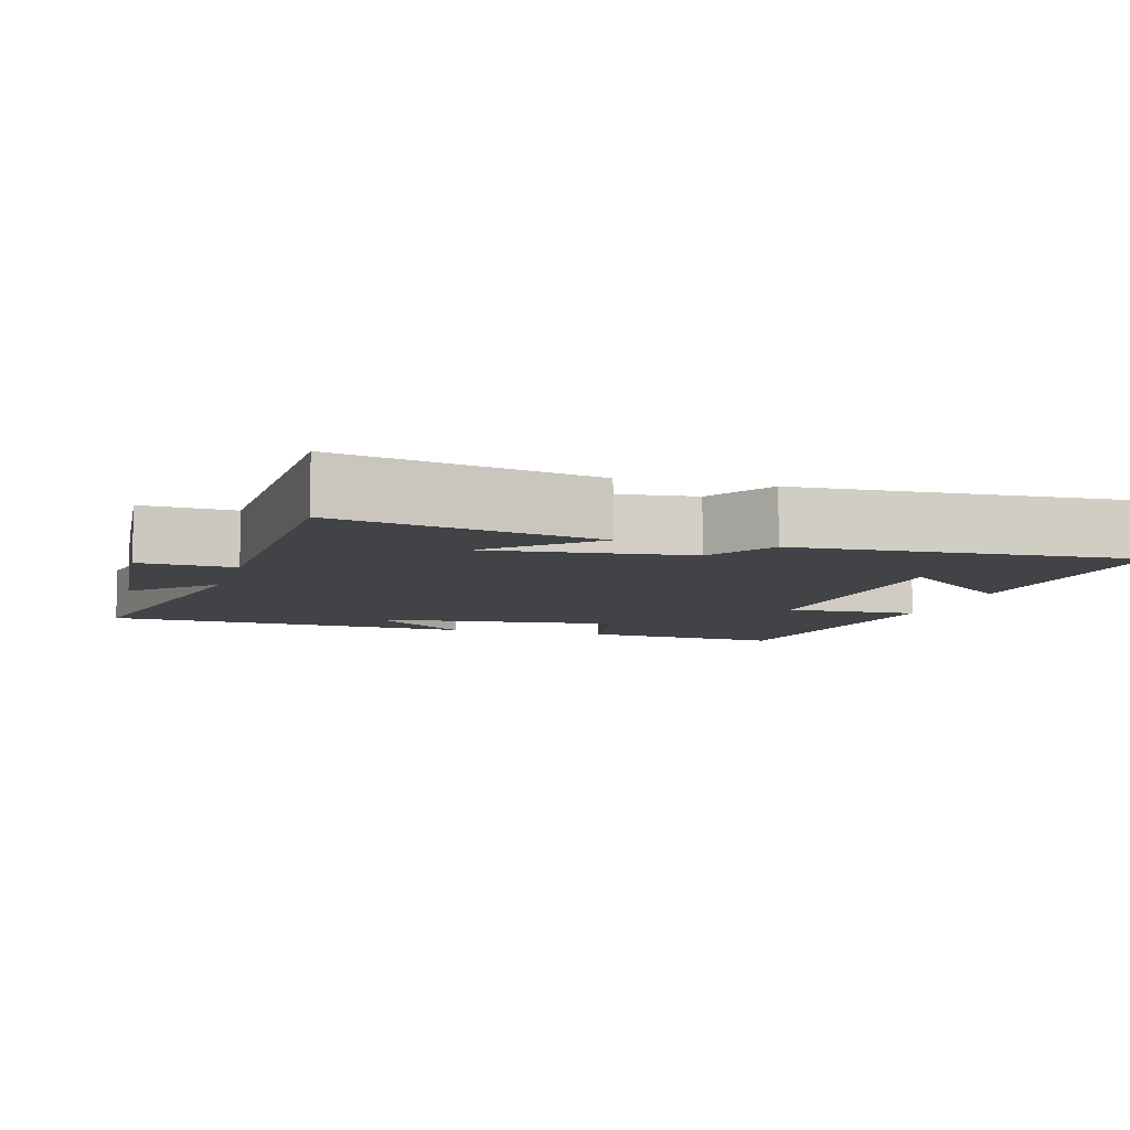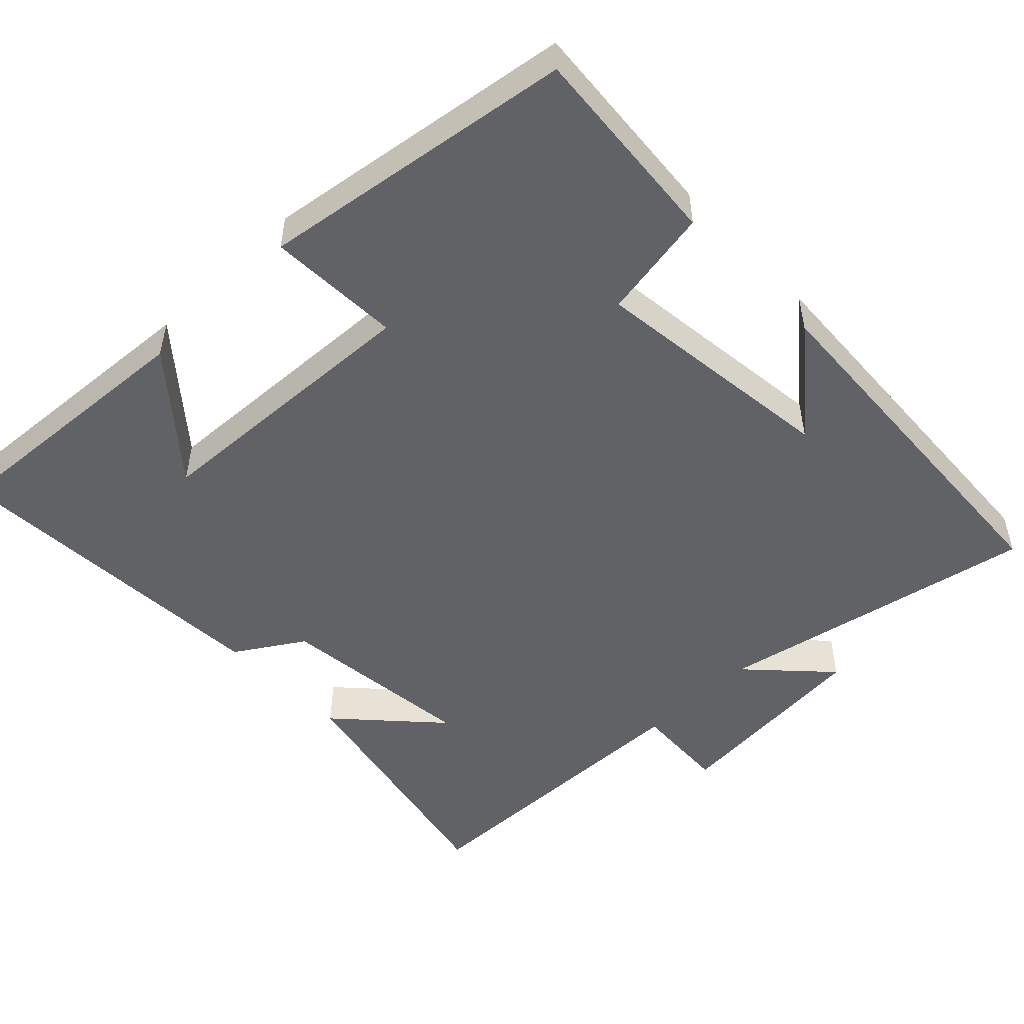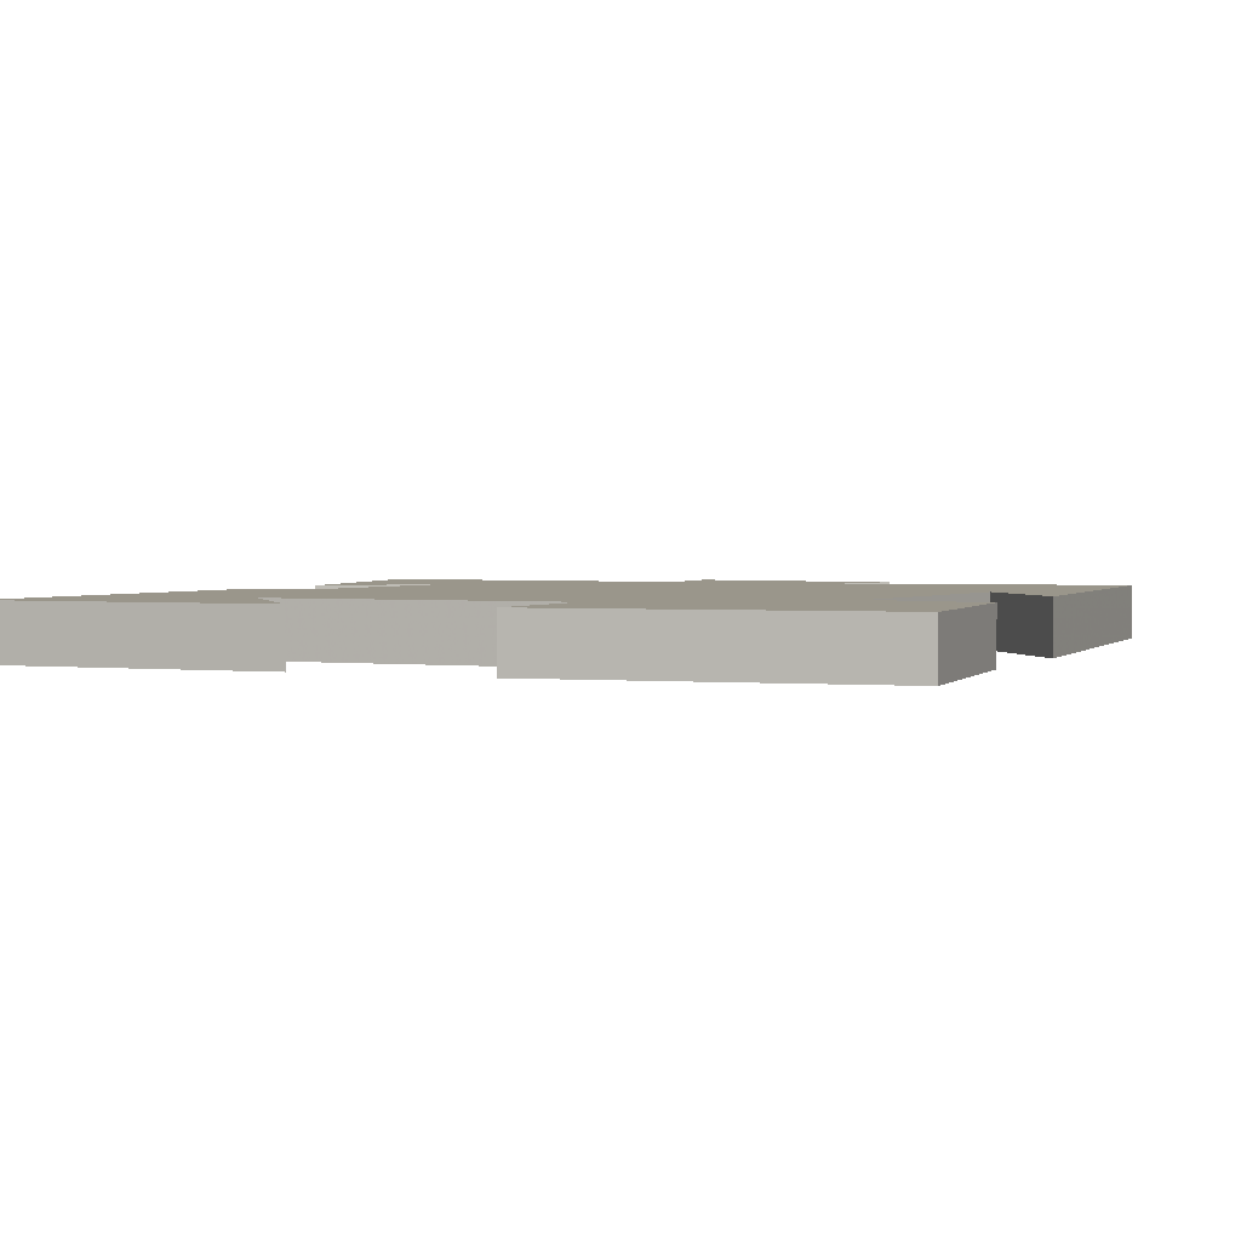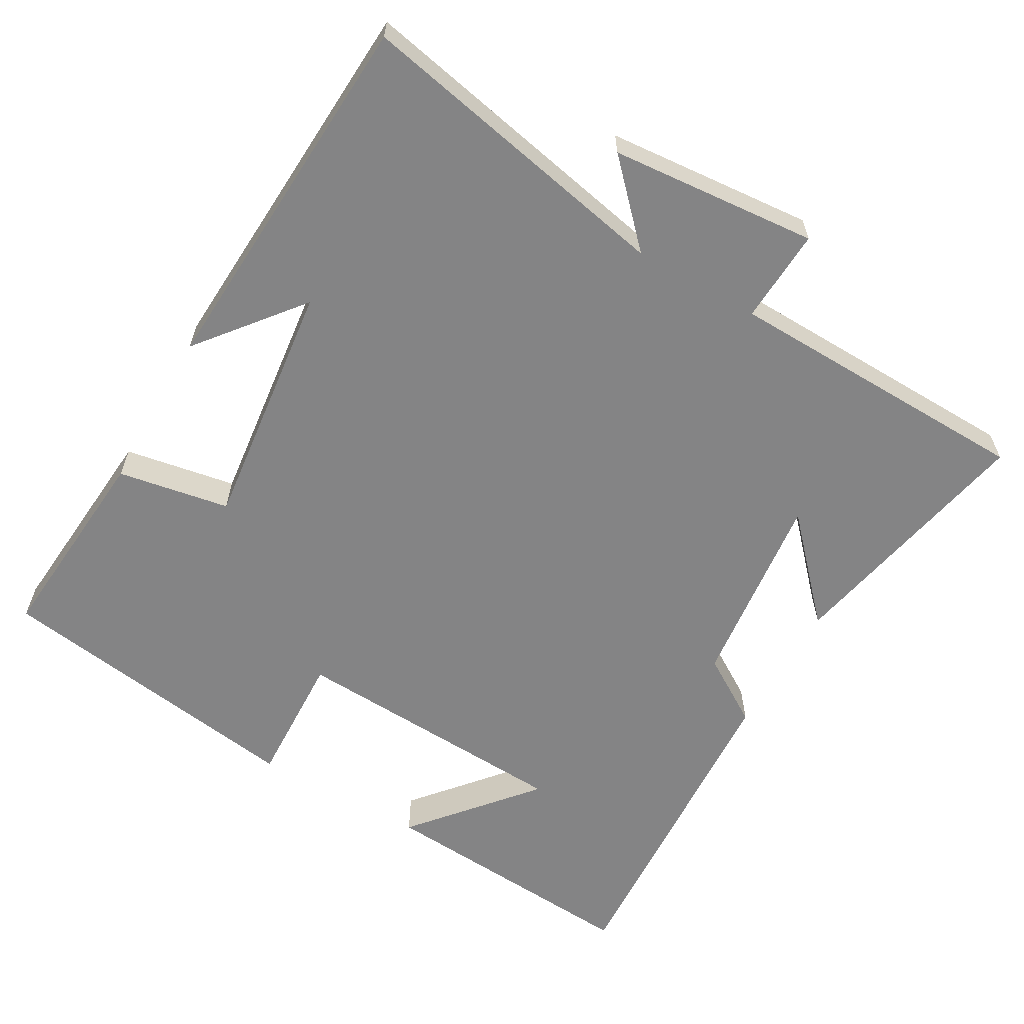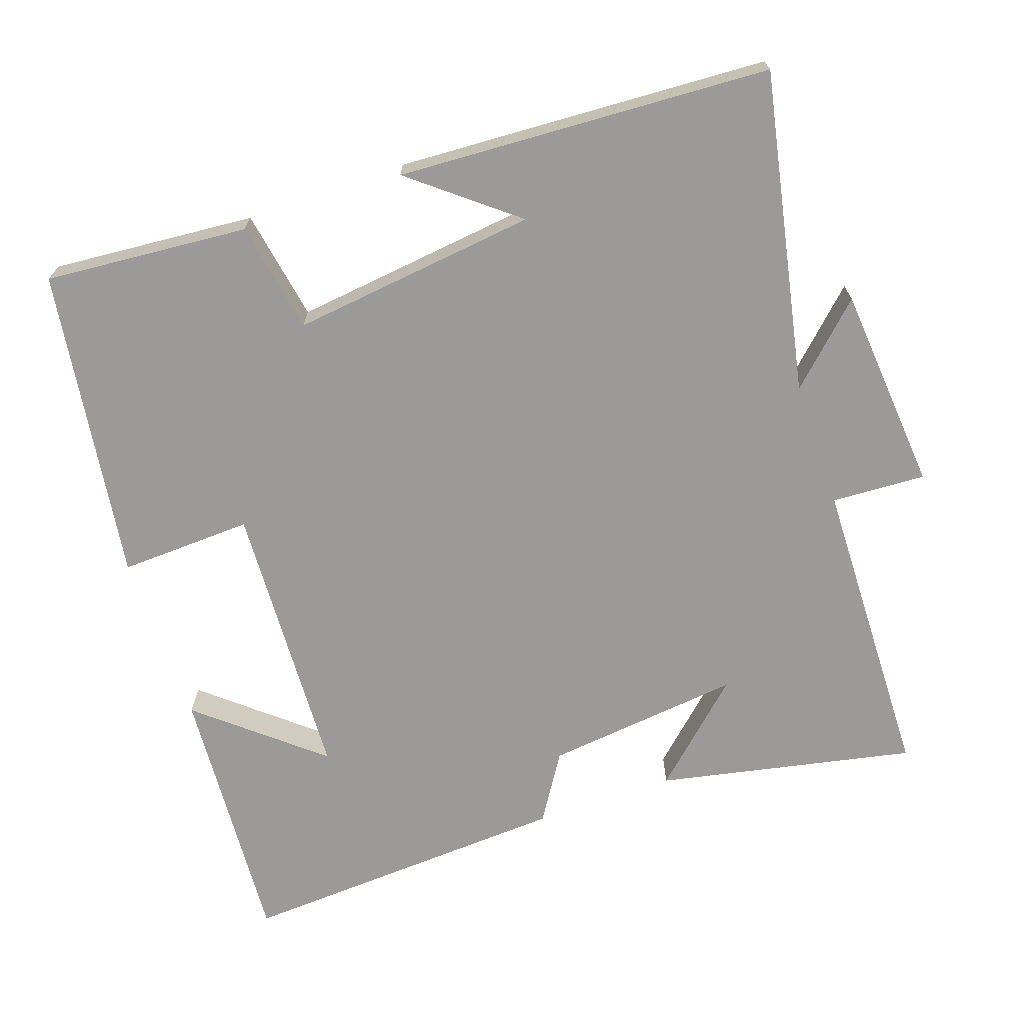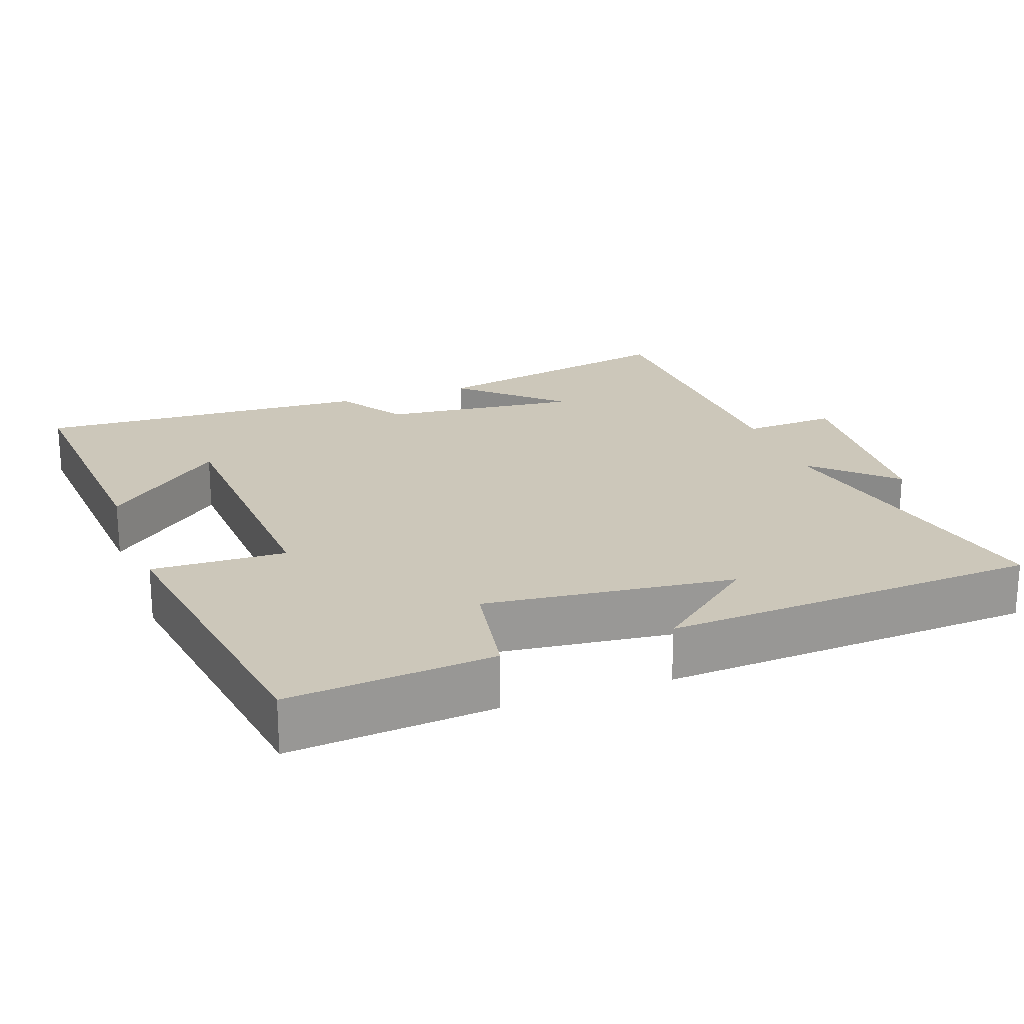
<metadata>
{"format":"obj","ext":"obj","renderer":"f3d","projection":"perspective","resolution":1024,"background":"white","views":[{"elev":-7.5,"azim":-106.2,"up":"+Y"},{"elev":-50.5,"azim":44.1,"up":"+Y"},{"elev":2.3,"azim":24.3,"up":"+Y"},{"elev":-61.5,"azim":150.3,"up":"+Y"},{"elev":-69.3,"azim":109.2,"up":"+Y"},{"elev":21.4,"azim":70.0,"up":"+Y"}]}
</metadata>
<code>
v 0.471 0.07 -0.59
v 0.03 0.07 -0.5
v 0.131 0.07 -0.606
v -0.155 0.07 -0.63
v -0.148 0.07 -0.5
v -0.574 0.07 -0.489
v -0.5 0.07 -0.134
v -0.377 0.07 -0.267
v -0.407 0.07 0.005
v -0.5 0.07 0.064
v -0.525 0.07 0.526
v -0.154 0.07 0.5
v -0.293 0.07 0.336
v 0.097 0.07 0.316
v 0.09 0.07 0.5
v 0.524 0.07 0.436
v 0.5 0.07 0.154
v 0.346 0.07 0.127
v 0.386 0.07 -0.215
v 0.5 0.07 -0.074
v 0.471 0 -0.59
v 0.03 0 -0.5
v 0.131 0 -0.606
v -0.155 0 -0.63
v -0.148 0 -0.5
v -0.574 0 -0.489
v -0.5 0 -0.134
v -0.377 0 -0.267
v -0.407 0 0.005
v -0.5 0 0.064
v -0.525 0 0.526
v -0.154 0 0.5
v -0.293 0 0.336
v 0.097 0 0.316
v 0.09 0 0.5
v 0.524 0 0.436
v 0.5 0 0.154
v 0.346 0 0.127
v 0.386 0 -0.215
v 0.5 0 -0.074
f 19 20 1
f 16 17 18
f 15 16 18
f 14 15 18
f 13 14 18 19
f 11 12 13
f 9 10 11 13
f 19 1 2
f 13 19 2
f 9 13 2
f 8 9 2
f 6 7 8
f 5 6 8 2
f 2 3 4 5
f 21 40 39
f 38 37 36
f 38 36 35
f 38 35 34
f 39 38 34 33
f 33 32 31
f 33 31 30 29
f 22 21 39
f 22 39 33
f 22 33 29
f 22 29 28
f 28 27 26
f 22 28 26 25
f 25 24 23 22
f 1 21 22 2
f 2 22 23 3
f 3 23 24 4
f 4 24 25 5
f 5 25 26 6
f 6 26 27 7
f 7 27 28 8
f 8 28 29 9
f 9 29 30 10
f 10 30 31 11
f 11 31 32 12
f 12 32 33 13
f 13 33 34 14
f 14 34 35 15
f 15 35 36 16
f 16 36 37 17
f 17 37 38 18
f 18 38 39 19
f 19 39 40 20
f 20 40 21 1

</code>
